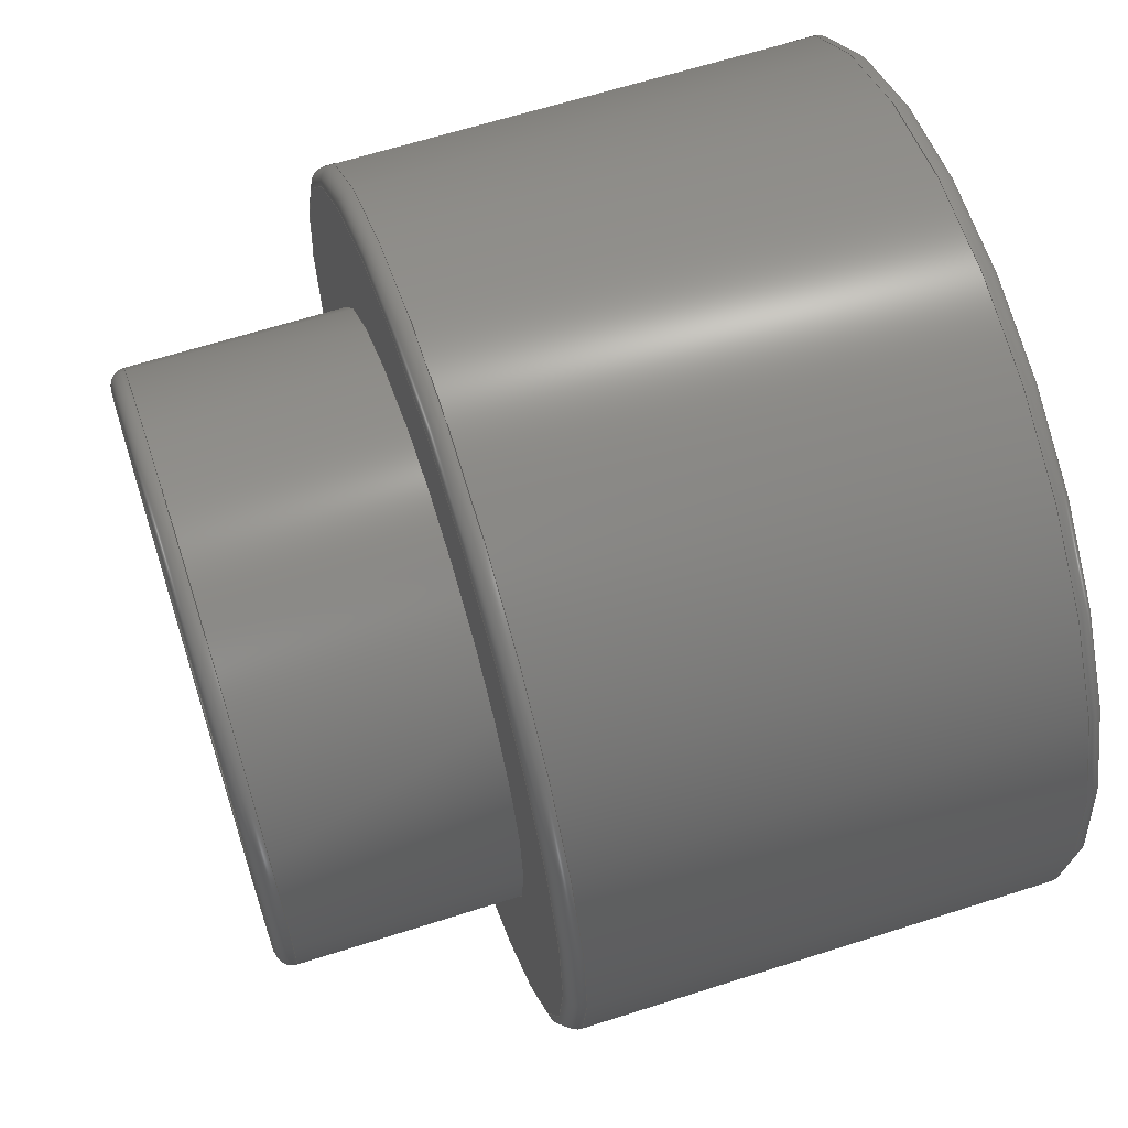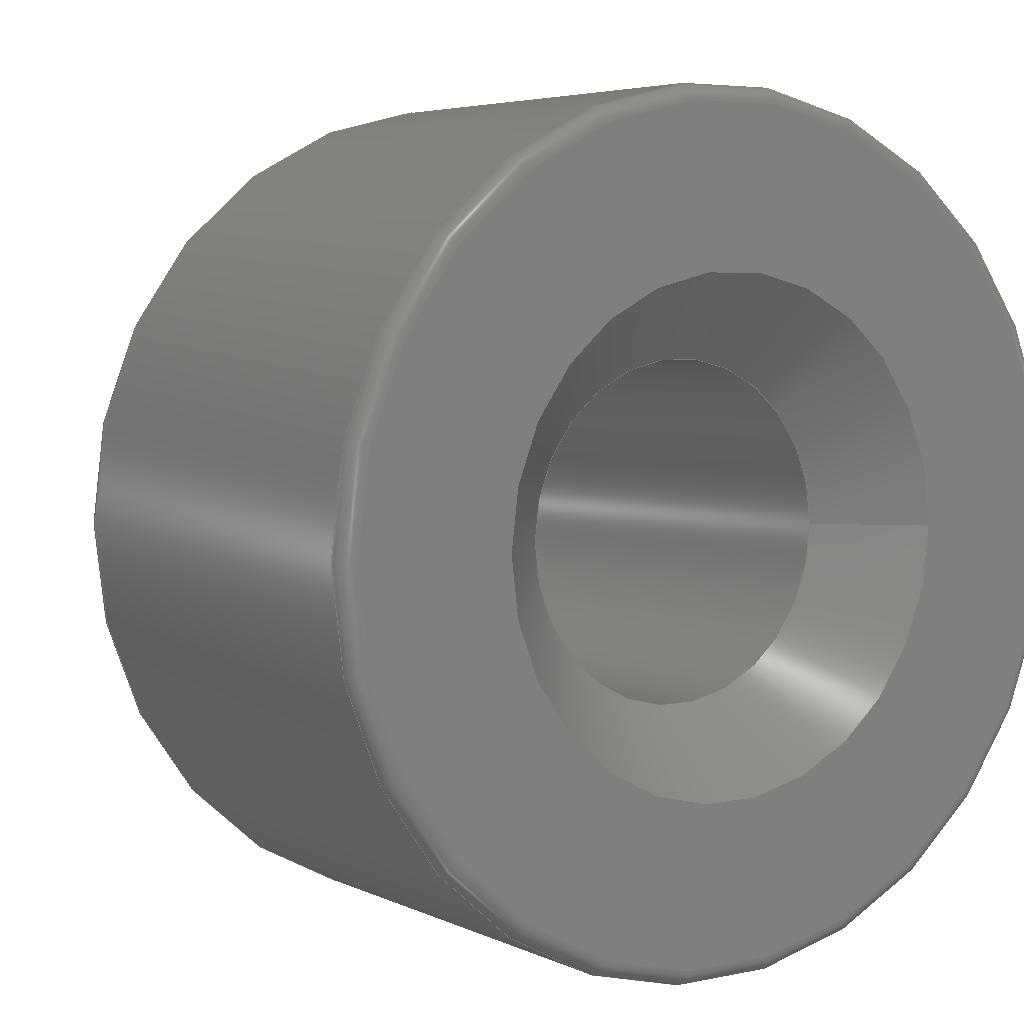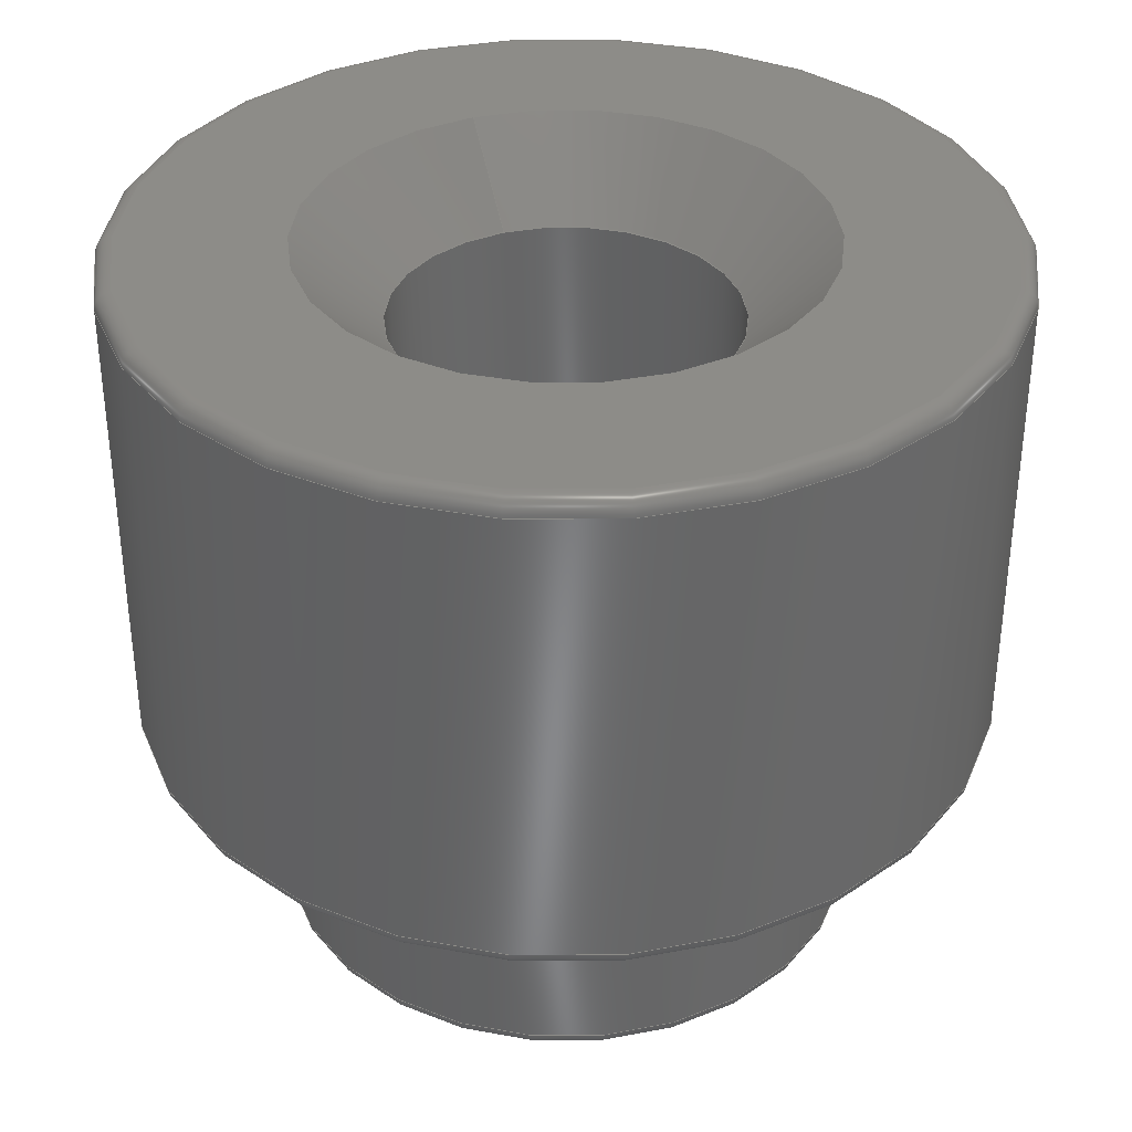
<metadata>
{"format":"step","ext":"step","renderer":"f3d","projection":"perspective","resolution":1024,"background":"white","views":[{"elev":63.2,"azim":-108.0,"up":"+Y"},{"elev":4.8,"azim":-34.3,"up":"+Y"},{"elev":35.8,"azim":-111.0,"up":"+Z"}]}
</metadata>
<code>
ISO-10303-21;
DATA;
#1=MECHANICAL_DESIGN_GEOMETRIC_PRESENTATION_REPRESENTATION('',(#4),#299);
#2=SHAPE_REPRESENTATION_RELATIONSHIP('SRR','None',#306,#3);
#3=ADVANCED_BREP_SHAPE_REPRESENTATION('',(#5),#298);
#4=STYLED_ITEM('',(#316),#5);
#5=MANIFOLD_SOLID_BREP('Body1',#153);
#6=TOROIDAL_SURFACE('',#179,1.65,0.1);
#7=TOROIDAL_SURFACE('',#184,2.45,0.1);
#8=TOROIDAL_SURFACE('',#191,2.45,0.1);
#9=FACE_BOUND('',#32,.T.);
#10=FACE_BOUND('',#35,.T.);
#11=FACE_BOUND('',#41,.T.);
#12=PLANE('',#173);
#13=PLANE('',#177);
#14=PLANE('',#190);
#15=CYLINDRICAL_SURFACE('',#170,1.006);
#16=CYLINDRICAL_SURFACE('',#182,1.75);
#17=CYLINDRICAL_SURFACE('',#188,2.55);
#18=FACE_OUTER_BOUND('',#29,.T.);
#19=FACE_OUTER_BOUND('',#30,.T.);
#20=FACE_OUTER_BOUND('',#31,.T.);
#21=FACE_OUTER_BOUND('',#33,.T.);
#22=FACE_OUTER_BOUND('',#34,.T.);
#23=FACE_OUTER_BOUND('',#36,.T.);
#24=FACE_OUTER_BOUND('',#37,.T.);
#25=FACE_OUTER_BOUND('',#38,.T.);
#26=FACE_OUTER_BOUND('',#39,.T.);
#27=FACE_OUTER_BOUND('',#40,.T.);
#28=FACE_OUTER_BOUND('',#42,.T.);
#29=EDGE_LOOP('',(#100,#101,#102,#103));
#30=EDGE_LOOP('',(#104,#105,#106,#107,#108));
#31=EDGE_LOOP('',(#109));
#32=EDGE_LOOP('',(#110));
#33=EDGE_LOOP('',(#111,#112,#113,#114,#115));
#34=EDGE_LOOP('',(#116));
#35=EDGE_LOOP('',(#117));
#36=EDGE_LOOP('',(#118,#119,#120,#121));
#37=EDGE_LOOP('',(#122,#123,#124,#125));
#38=EDGE_LOOP('',(#126,#127,#128,#129));
#39=EDGE_LOOP('',(#130,#131,#132,#133));
#40=EDGE_LOOP('',(#134));
#41=EDGE_LOOP('',(#135));
#42=EDGE_LOOP('',(#136,#137,#138,#139));
#43=LINE('',#257,#48);
#44=LINE('',#264,#49);
#45=LINE('',#270,#50);
#46=LINE('',#282,#51);
#47=LINE('',#292,#52);
#48=VECTOR('',#199,1.256);
#49=VECTOR('',#208,1.006);
#50=VECTOR('',#215,1.256);
#51=VECTOR('',#232,1.75);
#52=VECTOR('',#245,2.55);
#53=CIRCLE('',#168,1.006);
#54=CIRCLE('',#169,1.153);
#55=CIRCLE('',#171,1.006);
#56=CIRCLE('',#172,1.006);
#57=CIRCLE('',#174,1.65);
#58=CIRCLE('',#176,1.506);
#59=CIRCLE('',#178,2.45);
#60=CIRCLE('',#180,0.1);
#61=CIRCLE('',#181,1.75);
#62=CIRCLE('',#183,1.75);
#63=CIRCLE('',#185,2.45);
#64=CIRCLE('',#186,0.1);
#65=CIRCLE('',#187,2.55);
#66=CIRCLE('',#189,2.55);
#67=CIRCLE('',#192,0.1);
#68=VERTEX_POINT('',#254);
#69=VERTEX_POINT('',#256);
#70=VERTEX_POINT('',#260);
#71=VERTEX_POINT('',#261);
#72=VERTEX_POINT('',#266);
#73=VERTEX_POINT('',#269);
#74=VERTEX_POINT('',#273);
#75=VERTEX_POINT('',#276);
#76=VERTEX_POINT('',#280);
#77=VERTEX_POINT('',#284);
#78=VERTEX_POINT('',#286);
#79=VERTEX_POINT('',#290);
#80=EDGE_CURVE('',#68,#68,#53,.F.);
#81=EDGE_CURVE('',#68,#69,#43,.T.);
#82=EDGE_CURVE('',#69,#69,#54,.T.);
#83=EDGE_CURVE('',#70,#71,#55,.T.);
#84=EDGE_CURVE('',#71,#70,#56,.T.);
#85=EDGE_CURVE('',#71,#68,#44,.T.);
#86=EDGE_CURVE('',#72,#72,#57,.T.);
#87=EDGE_CURVE('',#70,#73,#45,.T.);
#88=EDGE_CURVE('',#73,#73,#58,.T.);
#89=EDGE_CURVE('',#74,#74,#59,.T.);
#90=EDGE_CURVE('',#72,#75,#60,.T.);
#91=EDGE_CURVE('',#75,#75,#61,.T.);
#92=EDGE_CURVE('',#76,#76,#62,.T.);
#93=EDGE_CURVE('',#76,#75,#46,.T.);
#94=EDGE_CURVE('',#77,#77,#63,.T.);
#95=EDGE_CURVE('',#77,#78,#64,.T.);
#96=EDGE_CURVE('',#78,#78,#65,.T.);
#97=EDGE_CURVE('',#79,#79,#66,.T.);
#98=EDGE_CURVE('',#79,#78,#47,.T.);
#99=EDGE_CURVE('',#79,#74,#67,.T.);
#100=ORIENTED_EDGE('',*,*,#80,.T.);
#101=ORIENTED_EDGE('',*,*,#81,.T.);
#102=ORIENTED_EDGE('',*,*,#82,.T.);
#103=ORIENTED_EDGE('',*,*,#81,.F.);
#104=ORIENTED_EDGE('',*,*,#83,.F.);
#105=ORIENTED_EDGE('',*,*,#84,.F.);
#106=ORIENTED_EDGE('',*,*,#85,.T.);
#107=ORIENTED_EDGE('',*,*,#80,.F.);
#108=ORIENTED_EDGE('',*,*,#85,.F.);
#109=ORIENTED_EDGE('',*,*,#86,.F.);
#110=ORIENTED_EDGE('',*,*,#82,.F.);
#111=ORIENTED_EDGE('',*,*,#83,.T.);
#112=ORIENTED_EDGE('',*,*,#84,.T.);
#113=ORIENTED_EDGE('',*,*,#87,.T.);
#114=ORIENTED_EDGE('',*,*,#88,.T.);
#115=ORIENTED_EDGE('',*,*,#87,.F.);
#116=ORIENTED_EDGE('',*,*,#89,.F.);
#117=ORIENTED_EDGE('',*,*,#88,.F.);
#118=ORIENTED_EDGE('',*,*,#86,.T.);
#119=ORIENTED_EDGE('',*,*,#90,.T.);
#120=ORIENTED_EDGE('',*,*,#91,.T.);
#121=ORIENTED_EDGE('',*,*,#90,.F.);
#122=ORIENTED_EDGE('',*,*,#92,.T.);
#123=ORIENTED_EDGE('',*,*,#93,.T.);
#124=ORIENTED_EDGE('',*,*,#91,.F.);
#125=ORIENTED_EDGE('',*,*,#93,.F.);
#126=ORIENTED_EDGE('',*,*,#94,.T.);
#127=ORIENTED_EDGE('',*,*,#95,.T.);
#128=ORIENTED_EDGE('',*,*,#96,.T.);
#129=ORIENTED_EDGE('',*,*,#95,.F.);
#130=ORIENTED_EDGE('',*,*,#97,.F.);
#131=ORIENTED_EDGE('',*,*,#98,.T.);
#132=ORIENTED_EDGE('',*,*,#96,.F.);
#133=ORIENTED_EDGE('',*,*,#98,.F.);
#134=ORIENTED_EDGE('',*,*,#94,.F.);
#135=ORIENTED_EDGE('',*,*,#92,.F.);
#136=ORIENTED_EDGE('',*,*,#97,.T.);
#137=ORIENTED_EDGE('',*,*,#99,.T.);
#138=ORIENTED_EDGE('',*,*,#89,.T.);
#139=ORIENTED_EDGE('',*,*,#99,.F.);
#140=CONICAL_SURFACE('',#167,1.08,0.7854);
#141=CONICAL_SURFACE('',#175,1.256,0.7854);
#142=ADVANCED_FACE('',(#18),#140,.F.);
#143=ADVANCED_FACE('',(#19),#15,.F.);
#144=ADVANCED_FACE('',(#20,#9),#12,.T.);
#145=ADVANCED_FACE('',(#21),#141,.F.);
#146=ADVANCED_FACE('',(#22,#10),#13,.T.);
#147=ADVANCED_FACE('',(#23),#6,.T.);
#148=ADVANCED_FACE('',(#24),#16,.T.);
#149=ADVANCED_FACE('',(#25),#7,.T.);
#150=ADVANCED_FACE('',(#26),#17,.T.);
#151=ADVANCED_FACE('',(#27,#11),#14,.T.);
#152=ADVANCED_FACE('',(#28),#8,.T.);
#153=CLOSED_SHELL('',(#142,#143,#144,#145,#146,#147,#148,#149,#150,#151,
#152));
#154=DERIVED_UNIT_ELEMENT(#156,1);
#155=DERIVED_UNIT_ELEMENT(#301,-3);
#156=(
MASS_UNIT()
NAMED_UNIT(*)
SI_UNIT(.KILO.,.GRAM.)
);
#157=DERIVED_UNIT((#154,#155));
#158=MEASURE_REPRESENTATION_ITEM('density measure',
POSITIVE_RATIO_MEASURE(7850),#157);
#159=PROPERTY_DEFINITION_REPRESENTATION(#164,#161);
#160=PROPERTY_DEFINITION_REPRESENTATION(#165,#162);
#161=REPRESENTATION('material name',(#163),#298);
#162=REPRESENTATION('density',(#158),#298);
#163=DESCRIPTIVE_REPRESENTATION_ITEM('Steel','Steel');
#164=PROPERTY_DEFINITION('material property','material name',#308);
#165=PROPERTY_DEFINITION('material property','density of part',#308);
#166=AXIS2_PLACEMENT_3D('placement',#252,#193,#194);
#167=AXIS2_PLACEMENT_3D('',#253,#195,#196);
#168=AXIS2_PLACEMENT_3D('',#255,#197,#198);
#169=AXIS2_PLACEMENT_3D('',#258,#200,#201);
#170=AXIS2_PLACEMENT_3D('',#259,#202,#203);
#171=AXIS2_PLACEMENT_3D('',#262,#204,#205);
#172=AXIS2_PLACEMENT_3D('',#263,#206,#207);
#173=AXIS2_PLACEMENT_3D('',#265,#209,#210);
#174=AXIS2_PLACEMENT_3D('',#267,#211,#212);
#175=AXIS2_PLACEMENT_3D('',#268,#213,#214);
#176=AXIS2_PLACEMENT_3D('',#271,#216,#217);
#177=AXIS2_PLACEMENT_3D('',#272,#218,#219);
#178=AXIS2_PLACEMENT_3D('',#274,#220,#221);
#179=AXIS2_PLACEMENT_3D('',#275,#222,#223);
#180=AXIS2_PLACEMENT_3D('',#277,#224,#225);
#181=AXIS2_PLACEMENT_3D('',#278,#226,#227);
#182=AXIS2_PLACEMENT_3D('',#279,#228,#229);
#183=AXIS2_PLACEMENT_3D('',#281,#230,#231);
#184=AXIS2_PLACEMENT_3D('',#283,#233,#234);
#185=AXIS2_PLACEMENT_3D('',#285,#235,#236);
#186=AXIS2_PLACEMENT_3D('',#287,#237,#238);
#187=AXIS2_PLACEMENT_3D('',#288,#239,#240);
#188=AXIS2_PLACEMENT_3D('',#289,#241,#242);
#189=AXIS2_PLACEMENT_3D('',#291,#243,#244);
#190=AXIS2_PLACEMENT_3D('',#293,#246,#247);
#191=AXIS2_PLACEMENT_3D('',#294,#248,#249);
#192=AXIS2_PLACEMENT_3D('',#295,#250,#251);
#193=DIRECTION('axis',(0,0,1));
#194=DIRECTION('refdir',(1,0,0));
#195=DIRECTION('center_axis',(-2.398e-16,0,-1));
#196=DIRECTION('ref_axis',(1,0,-2.398e-16));
#197=DIRECTION('center_axis',(-2.398e-16,0,-1));
#198=DIRECTION('ref_axis',(1,0,-2.398e-16));
#199=DIRECTION('',(-0.7071,-8.66e-17,-0.7071));
#200=DIRECTION('center_axis',(-2.398e-16,0,-1));
#201=DIRECTION('ref_axis',(1,0,-2.398e-16));
#202=DIRECTION('center_axis',(-2.398e-16,0,-1));
#203=DIRECTION('ref_axis',(1,0,-2.398e-16));
#204=DIRECTION('center_axis',(-2.398e-16,0,-1));
#205=DIRECTION('ref_axis',(-1,0,2.398e-16));
#206=DIRECTION('center_axis',(-2.398e-16,0,-1));
#207=DIRECTION('ref_axis',(-1,0,2.398e-16));
#208=DIRECTION('',(-2.398e-16,0,-1));
#209=DIRECTION('center_axis',(-2.398e-16,0,-1));
#210=DIRECTION('ref_axis',(-1,0,2.398e-16));
#211=DIRECTION('center_axis',(2.398e-16,0,1));
#212=DIRECTION('ref_axis',(1,1.225e-16,-2.398e-16));
#213=DIRECTION('center_axis',(2.398e-16,0,1));
#214=DIRECTION('ref_axis',(-1,0,2.398e-16));
#215=DIRECTION('',(0.7071,-8.66e-17,0.7071));
#216=DIRECTION('center_axis',(2.398e-16,0,1));
#217=DIRECTION('ref_axis',(-1,0,2.398e-16));
#218=DIRECTION('center_axis',(2.398e-16,0,1));
#219=DIRECTION('ref_axis',(1,0,-2.398e-16));
#220=DIRECTION('center_axis',(-2.398e-16,0,-1));
#221=DIRECTION('ref_axis',(1,1.225e-16,-2.398e-16));
#222=DIRECTION('center_axis',(-2.398e-16,0,-1));
#223=DIRECTION('ref_axis',(-1,0,2.538e-16));
#224=DIRECTION('center_axis',(-1.225e-16,-1,2.936e-32));
#225=DIRECTION('ref_axis',(1,-1.225e-16,-3.172e-16));
#226=DIRECTION('center_axis',(-2.398e-16,0,-1));
#227=DIRECTION('ref_axis',(1,1.225e-16,-2.379e-16));
#228=DIRECTION('center_axis',(2.398e-16,0,1));
#229=DIRECTION('ref_axis',(-1,0,2.398e-16));
#230=DIRECTION('center_axis',(-2.398e-16,0,-1));
#231=DIRECTION('ref_axis',(-1,0,2.398e-16));
#232=DIRECTION('',(-2.398e-16,0,-1));
#233=DIRECTION('center_axis',(-2.398e-16,0,-1));
#234=DIRECTION('ref_axis',(-1,0,2.395e-16));
#235=DIRECTION('center_axis',(2.398e-16,0,1));
#236=DIRECTION('ref_axis',(1,1.225e-16,-2.398e-16));
#237=DIRECTION('center_axis',(-1.225e-16,-1,2.936e-32));
#238=DIRECTION('ref_axis',(1,-1.225e-16,-2.381e-16));
#239=DIRECTION('center_axis',(-2.398e-16,0,-1));
#240=DIRECTION('ref_axis',(1,1.225e-16,-2.381e-16));
#241=DIRECTION('center_axis',(2.398e-16,0,1));
#242=DIRECTION('ref_axis',(-1,0,2.398e-16));
#243=DIRECTION('center_axis',(2.398e-16,0,1));
#244=DIRECTION('ref_axis',(1,1.225e-16,-2.381e-16));
#245=DIRECTION('',(-2.398e-16,0,-1));
#246=DIRECTION('center_axis',(-2.398e-16,0,-1));
#247=DIRECTION('ref_axis',(-1,0,2.398e-16));
#248=DIRECTION('center_axis',(-2.398e-16,0,-1));
#249=DIRECTION('ref_axis',(-1,0,1.742e-16));
#250=DIRECTION('center_axis',(-1.225e-16,-1,2.936e-32));
#251=DIRECTION('ref_axis',(1,-1.225e-16,-2.177e-16));
#252=CARTESIAN_POINT('',(0,0,0));
#253=CARTESIAN_POINT('Origin',(-4.512e-16,0,-1.327));
#254=CARTESIAN_POINT('',(-1.006,1.233e-16,-1.254));
#255=CARTESIAN_POINT('Origin',(-4.336e-16,0,-1.254));
#256=CARTESIAN_POINT('',(-1.153,1.412e-16,-1.4));
#257=CARTESIAN_POINT('',(-1.08,-1.322e-16,-1.327));
#258=CARTESIAN_POINT('Origin',(-4.687e-16,0,-1.4));
#259=CARTESIAN_POINT('Origin',(-1.44e-15,0,-5.449));
#260=CARTESIAN_POINT('',(1.006,-1.233e-16,2.5));
#261=CARTESIAN_POINT('',(-1.006,1.233e-16,2.5));
#262=CARTESIAN_POINT('Origin',(4.664e-16,0,2.5));
#263=CARTESIAN_POINT('Origin',(4.664e-16,0,2.5));
#264=CARTESIAN_POINT('',(-1.006,1.233e-16,-5.449));
#265=CARTESIAN_POINT('Origin',(2.919e-16,0,-1.4));
#266=CARTESIAN_POINT('',(1.65,-2.021e-16,-1.4));
#267=CARTESIAN_POINT('Origin',(1.159e-15,0,-1.4));
#268=CARTESIAN_POINT('Origin',(5.263e-16,0,2.75));
#269=CARTESIAN_POINT('',(1.506,1.845e-16,3));
#270=CARTESIAN_POINT('',(1.256,-1.539e-16,2.75));
#271=CARTESIAN_POINT('Origin',(5.863e-16,0,3));
#272=CARTESIAN_POINT('Origin',(-2.55,0,3));
#273=CARTESIAN_POINT('',(2.45,-3e-16,3));
#274=CARTESIAN_POINT('Origin',(2.214e-15,0,3));
#275=CARTESIAN_POINT('Origin',(1.183e-15,0,-1.3));
#276=CARTESIAN_POINT('',(1.75,-2.143e-16,-1.3));
#277=CARTESIAN_POINT('Origin',(1.65,-2.021e-16,-1.3));
#278=CARTESIAN_POINT('Origin',(1.183e-15,0,-1.3));
#279=CARTESIAN_POINT('Origin',(1.735e-15,0,1));
#280=CARTESIAN_POINT('',(1.75,2.143e-16,-8.327e-16));
#281=CARTESIAN_POINT('Origin',(1.495e-15,0,-4.337e-16));
#282=CARTESIAN_POINT('',(1.75,2.143e-16,1));
#283=CARTESIAN_POINT('Origin',(1.519e-15,0,0.1));
#284=CARTESIAN_POINT('',(2.45,-3e-16,-1.126e-15));
#285=CARTESIAN_POINT('Origin',(1.495e-15,0,-5.378e-16));
#286=CARTESIAN_POINT('',(2.55,-3.123e-16,0.1));
#287=CARTESIAN_POINT('Origin',(2.45,-3e-16,0.1));
#288=CARTESIAN_POINT('Origin',(1.519e-15,0,0.1));
#289=CARTESIAN_POINT('Origin',(1.735e-15,0,1));
#290=CARTESIAN_POINT('',(2.55,3.123e-16,2.9));
#291=CARTESIAN_POINT('Origin',(2.19e-15,0,2.9));
#292=CARTESIAN_POINT('',(2.55,3.123e-16,1));
#293=CARTESIAN_POINT('Origin',(-1.75,0,-1.206e-16));
#294=CARTESIAN_POINT('Origin',(2.19e-15,0,2.9));
#295=CARTESIAN_POINT('Origin',(2.45,-3e-16,2.9));
#296=UNCERTAINTY_MEASURE_WITH_UNIT(LENGTH_MEASURE(0.01),#300,
'DISTANCE_ACCURACY_VALUE',
'Maximum model space distance between geometric entities at asserted c
onnectivities');
#297=UNCERTAINTY_MEASURE_WITH_UNIT(LENGTH_MEASURE(0.01),#300,
'DISTANCE_ACCURACY_VALUE',
'Maximum model space distance between geometric entities at asserted c
onnectivities');
#298=(
GEOMETRIC_REPRESENTATION_CONTEXT(3)
GLOBAL_UNCERTAINTY_ASSIGNED_CONTEXT((#296))
GLOBAL_UNIT_ASSIGNED_CONTEXT((#300,#302,#303))
REPRESENTATION_CONTEXT('','3D')
);
#299=(
GEOMETRIC_REPRESENTATION_CONTEXT(3)
GLOBAL_UNCERTAINTY_ASSIGNED_CONTEXT((#297))
GLOBAL_UNIT_ASSIGNED_CONTEXT((#300,#302,#303))
REPRESENTATION_CONTEXT('','3D')
);
#300=(
LENGTH_UNIT()
NAMED_UNIT(*)
SI_UNIT(.MILLI.,.METRE.)
);
#301=(
LENGTH_UNIT()
NAMED_UNIT(*)
SI_UNIT($,.METRE.)
);
#302=(
NAMED_UNIT(*)
PLANE_ANGLE_UNIT()
SI_UNIT($,.RADIAN.)
);
#303=(
NAMED_UNIT(*)
SI_UNIT($,.STERADIAN.)
SOLID_ANGLE_UNIT()
);
#304=SHAPE_DEFINITION_REPRESENTATION(#305,#306);
#305=PRODUCT_DEFINITION_SHAPE('',$,#308);
#306=SHAPE_REPRESENTATION('',(#166),#298);
#307=PRODUCT_DEFINITION_CONTEXT('part definition',#312,'design');
#308=PRODUCT_DEFINITION('9774030151R','9774030151R v3',#309,#307);
#309=PRODUCT_DEFINITION_FORMATION('',$,#314);
#310=PRODUCT_RELATED_PRODUCT_CATEGORY('9774030151R v3','9774030151R v3',
(#314));
#311=APPLICATION_PROTOCOL_DEFINITION('international standard',
'automotive_design',2009,#312);
#312=APPLICATION_CONTEXT(
'Core Data for Automotive Mechanical Design Process');
#313=PRODUCT_CONTEXT('part definition',#312,'mechanical');
#314=PRODUCT('9774030151R','9774030151R v3',$,(#313));
#315=PRESENTATION_STYLE_ASSIGNMENT((#317));
#316=PRESENTATION_STYLE_ASSIGNMENT((#318));
#317=SURFACE_STYLE_USAGE(.BOTH.,#319);
#318=SURFACE_STYLE_USAGE(.BOTH.,#320);
#319=SURFACE_SIDE_STYLE('',(#321));
#320=SURFACE_SIDE_STYLE('',(#322));
#321=SURFACE_STYLE_FILL_AREA(#323);
#322=SURFACE_STYLE_FILL_AREA(#324);
#323=FILL_AREA_STYLE('Steel - Satin',(#325));
#324=FILL_AREA_STYLE('Nickel - Satin',(#326));
#325=FILL_AREA_STYLE_COLOUR('Steel - Satin',#327);
#326=FILL_AREA_STYLE_COLOUR('Nickel - Satin',#328);
#327=COLOUR_RGB('Steel - Satin',0.6275,0.6275,0.6275);
#328=COLOUR_RGB('Nickel - Satin',0.8196,0.8,0.7529);
ENDSEC;
END-ISO-10303-21;

</code>
